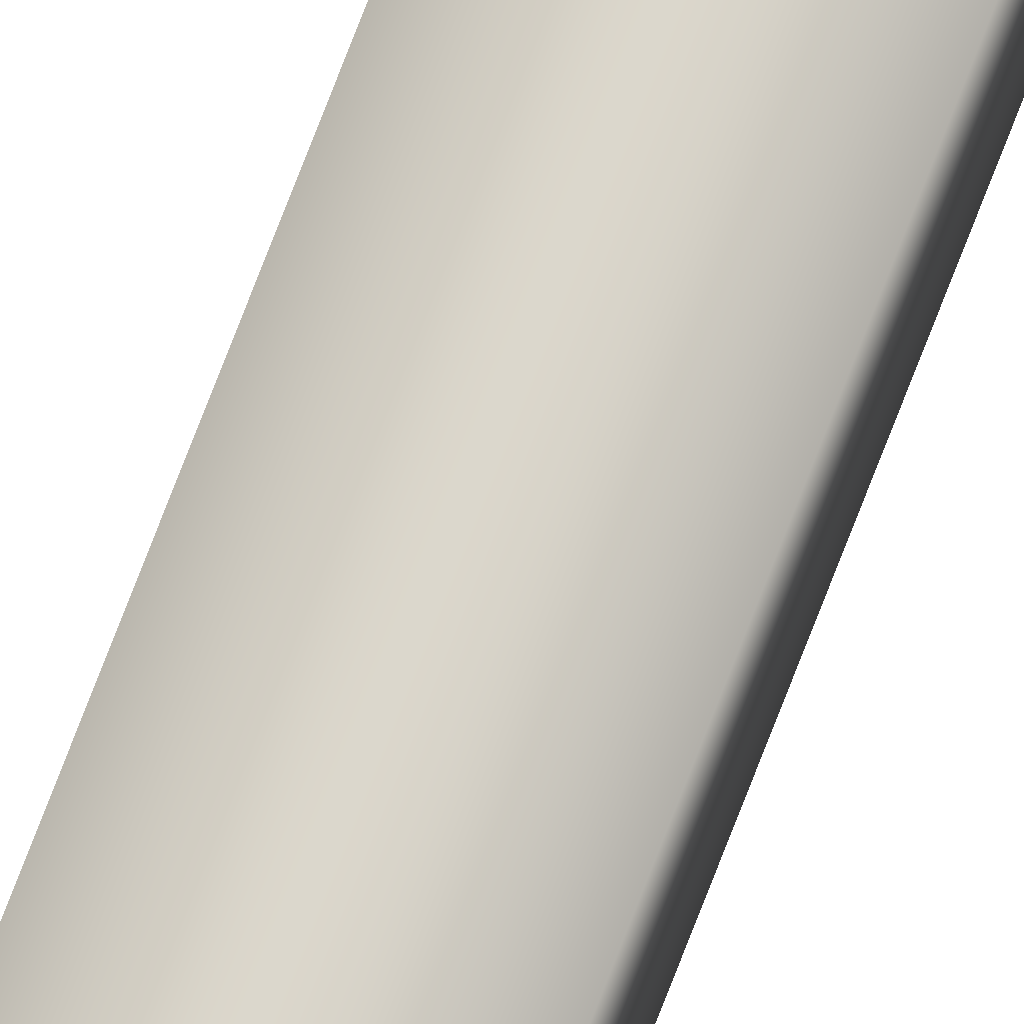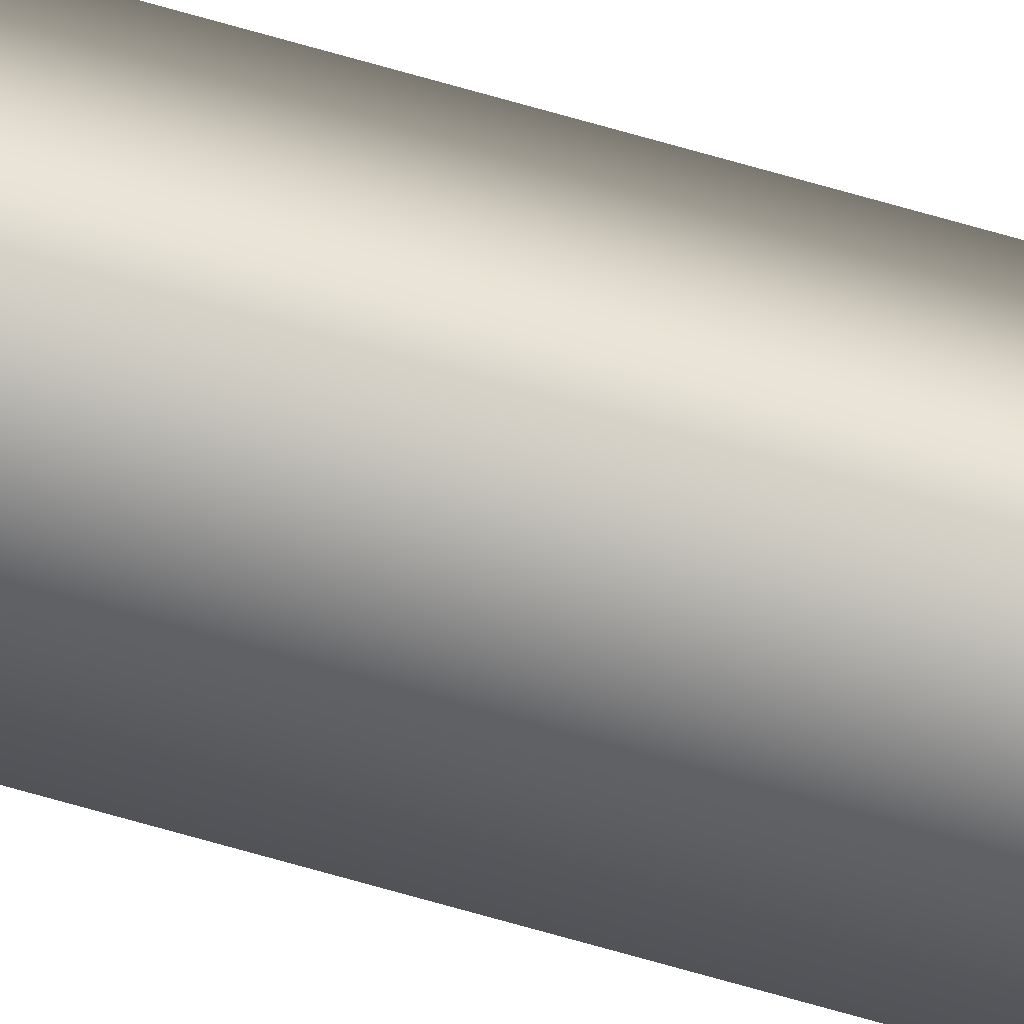
<metadata>
{"format":"obj","ext":"obj","renderer":"f3d","projection":"perspective","resolution":1024,"background":"white","views":[{"elev":73.4,"azim":20.9,"up":"+Z"},{"elev":-61.0,"azim":72.8,"up":"+Z"}]}
</metadata>
<code>
v 51.95 32.75 14.35
v 51.95 38.77 14.35
v 51.99 32.75 14.35
v 51.99 38.77 14.35
v 51.99 38.77 14.39
v 51.95 38.77 14.39
v 51.99 32.75 14.39
v 51.95 32.75 14.39
f 1 2 3
f 3 2 4
f 5 4 6
f 6 4 2
f 3 4 7
f 7 4 5
f 8 6 1
f 1 6 2
f 8 1 7
f 7 1 3
f 7 5 8
f 8 5 6

</code>
